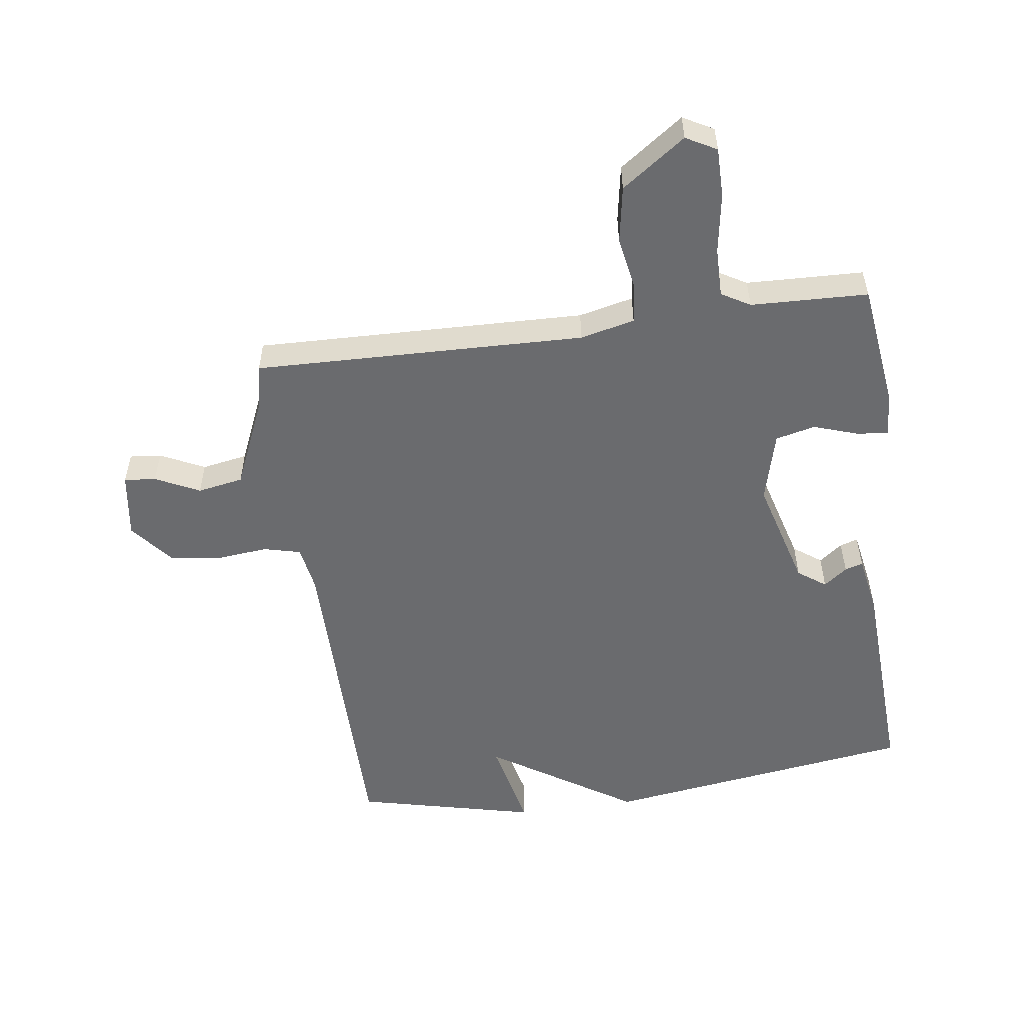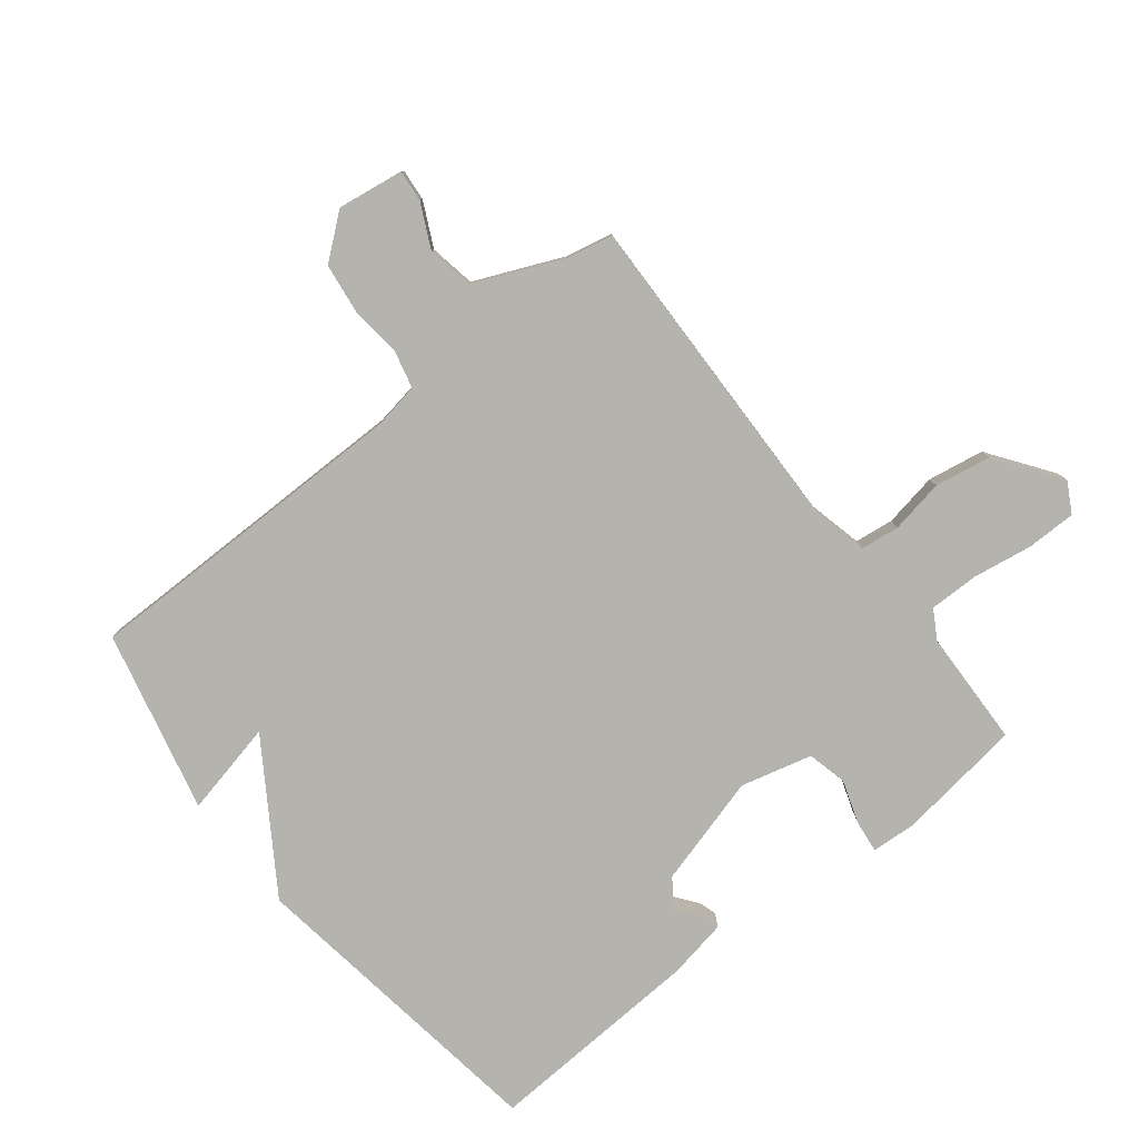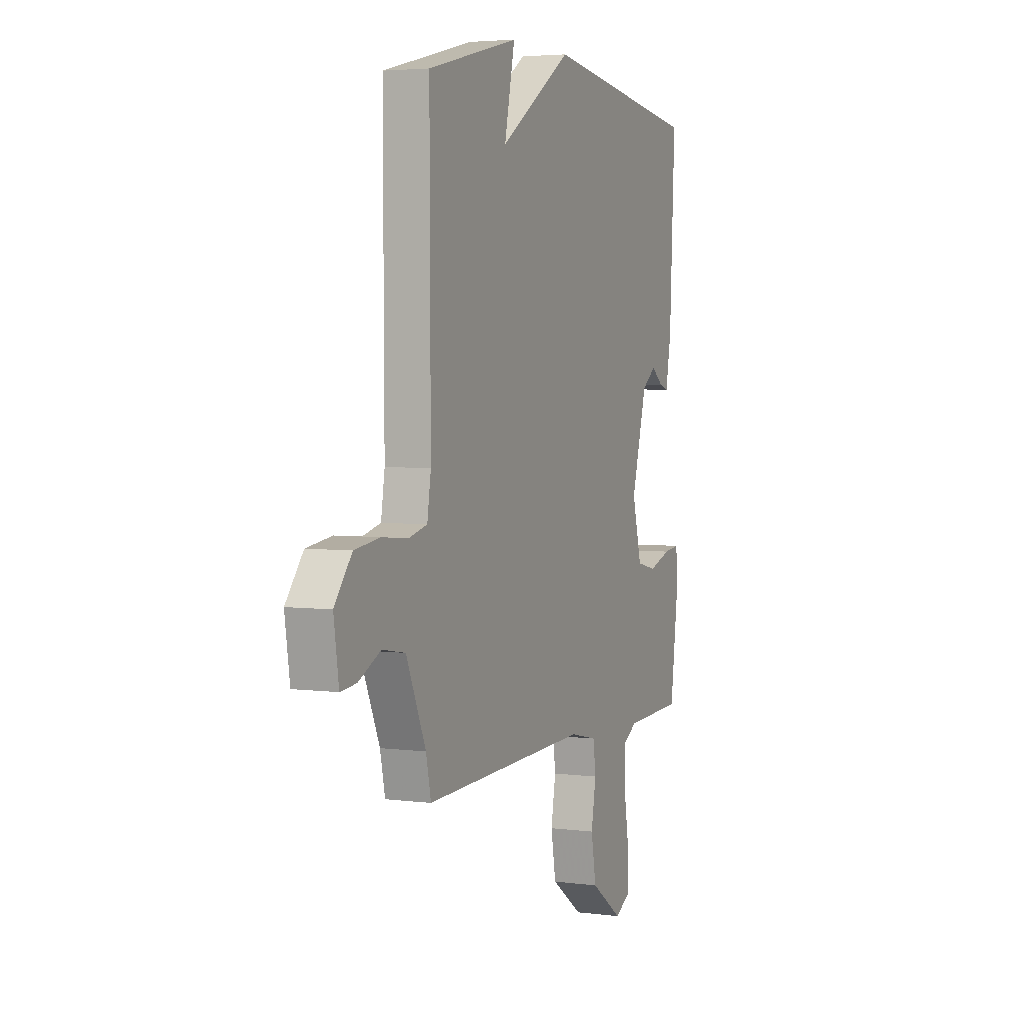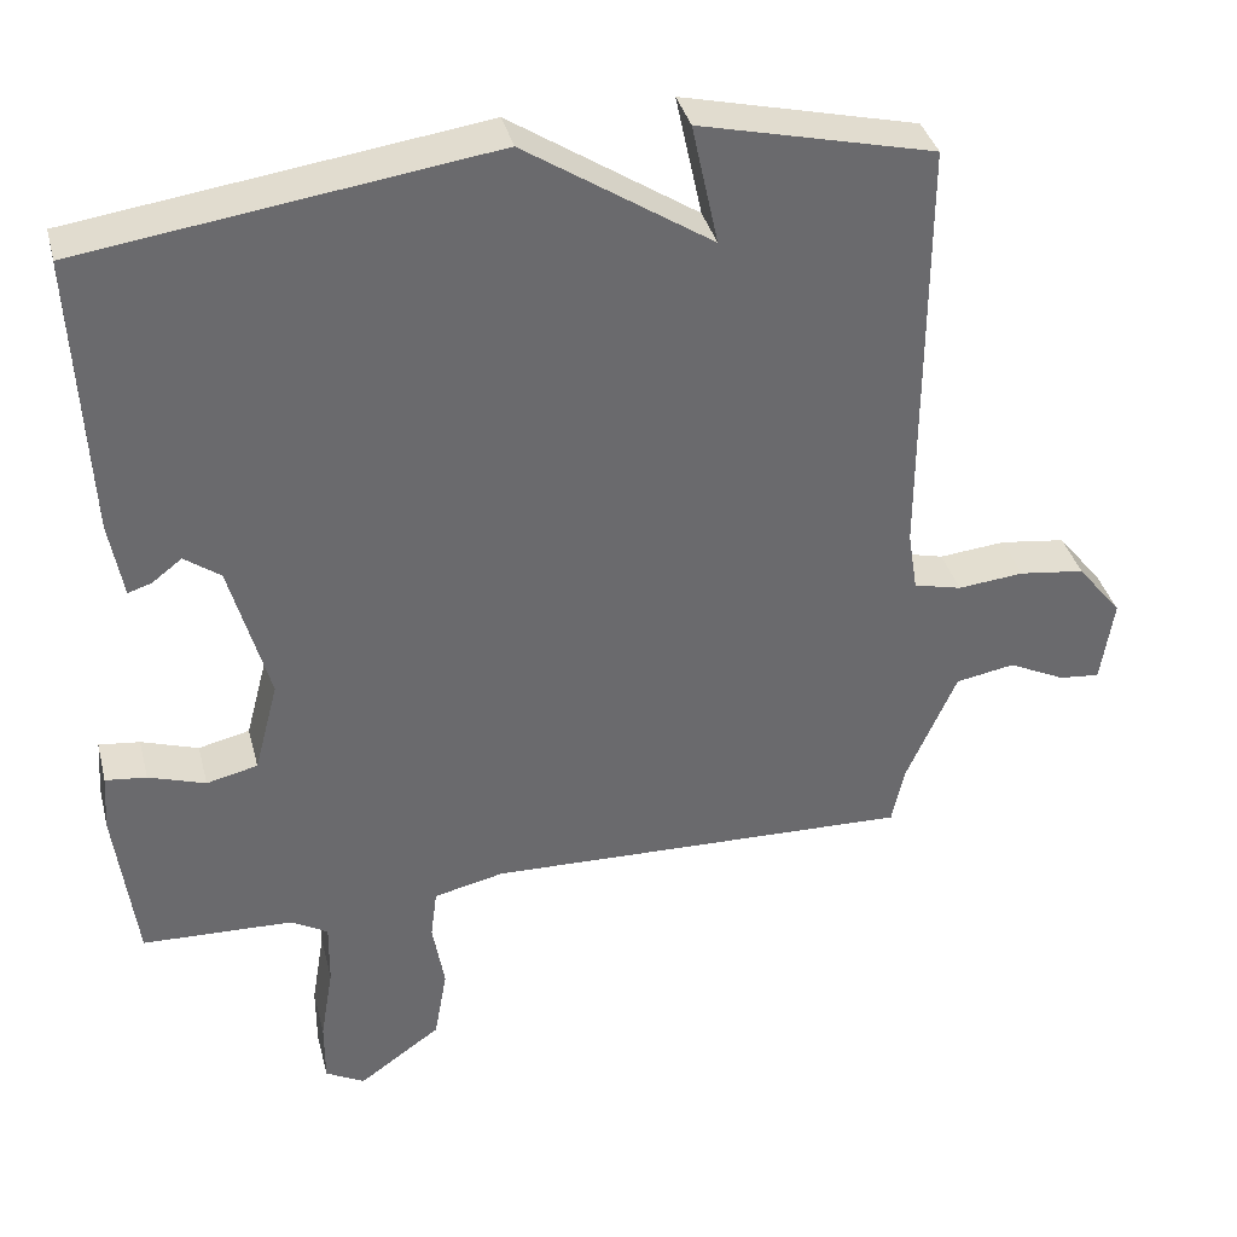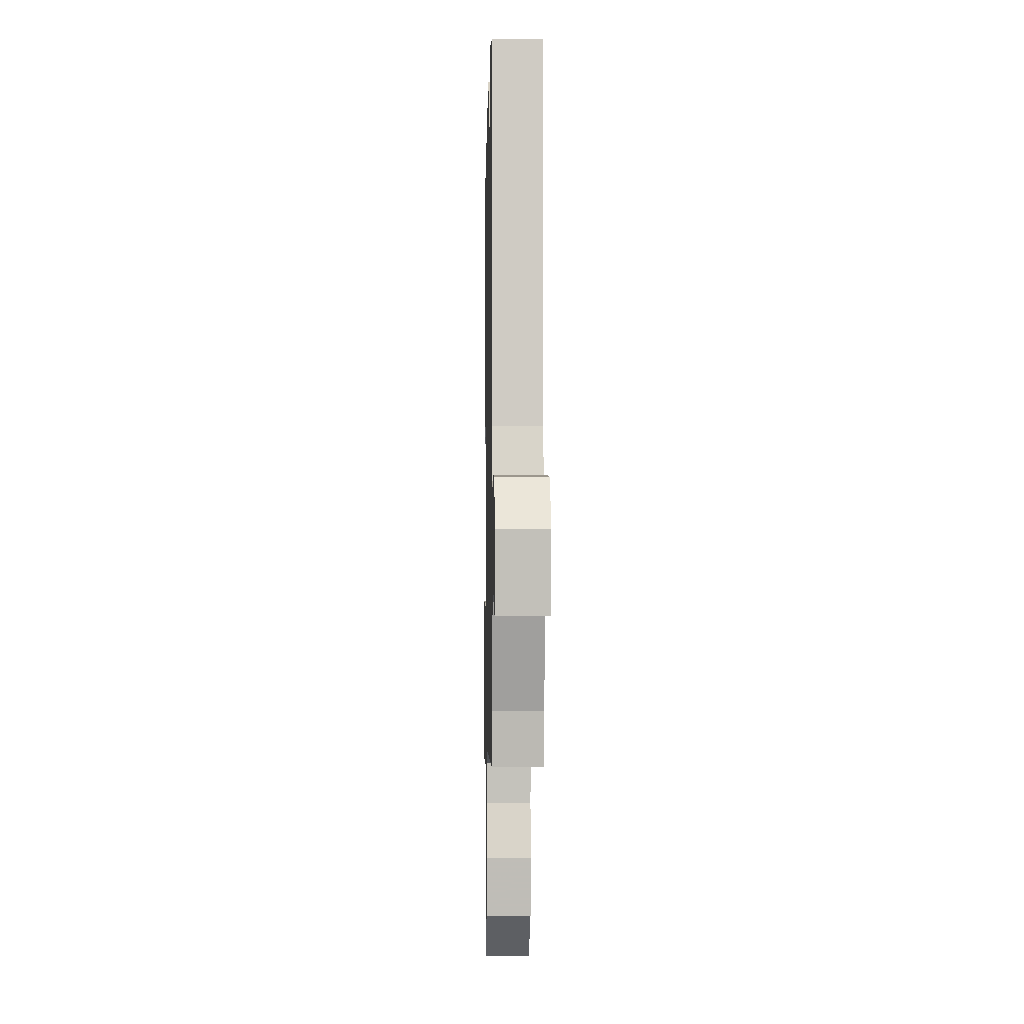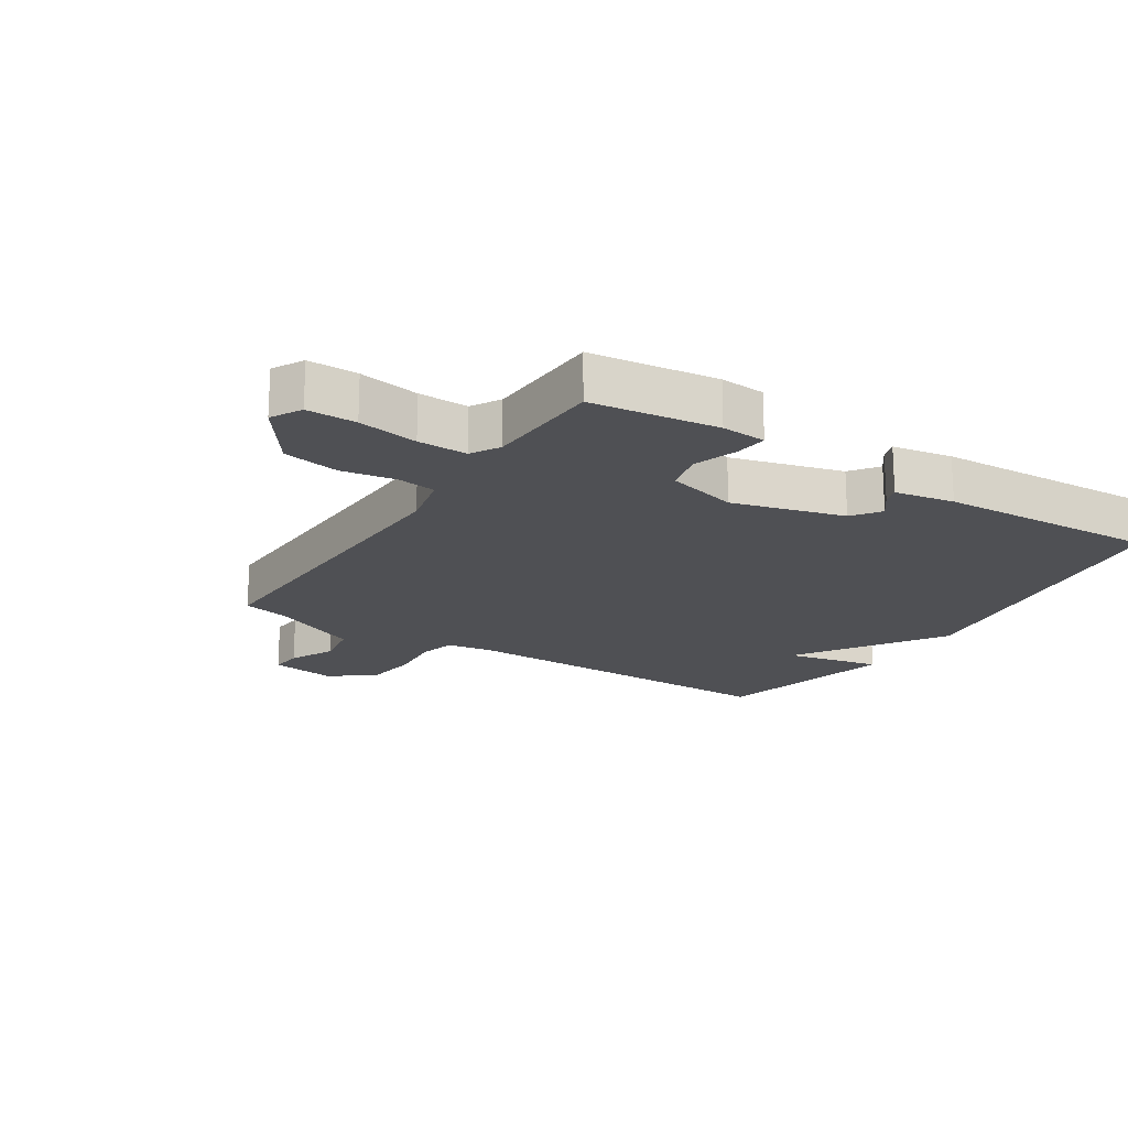
<metadata>
{"format":"obj","ext":"obj","renderer":"f3d","projection":"perspective","resolution":1024,"background":"white","views":[{"elev":-53.4,"azim":-171.9,"up":"+Y"},{"elev":-79.9,"azim":128.6,"up":"+Y"},{"elev":4.0,"azim":113.0,"up":"+Z"},{"elev":37.2,"azim":-14.1,"up":"+Z"},{"elev":-5.1,"azim":88.8,"up":"+Z"},{"elev":-19.2,"azim":-122.7,"up":"+Y"}]}
</metadata>
<code>
v 0.5 0.07 -0.5
v -0.033 0.07 -0.484
v -0.121 0.07 -0.504
v -0.129 0.07 -0.567
v -0.114 0.07 -0.654
v -0.13 0.07 -0.745
v -0.233 0.07 -0.818
v -0.282 0.07 -0.791
v -0.282 0.07 -0.711
v -0.266 0.07 -0.614
v -0.265 0.07 -0.534
v -0.311 0.07 -0.507
v -0.5 0.07 -0.5
v -0.526 0.07 -0.296
v -0.521 0.07 -0.224
v -0.47 0.07 -0.23
v -0.399 0.07 -0.254
v -0.335 0.07 -0.239
v -0.305 0.07 -0.124
v -0.354 0.07 0.055
v -0.399 0.07 0.088
v -0.437 0.07 0.059
v -0.466 0.07 0.05
v -0.483 0.07 0.146
v -0.5 0.07 0.5
v 0.007 0.07 0.571
v 0.24 0.07 0.418
v 0.207 0.07 0.571
v 0.5 0.07 0.5
v 0.498 0.07 -0.039
v 0.51 0.07 -0.115
v 0.57 0.07 -0.13
v 0.653 0.07 -0.122
v 0.735 0.07 -0.133
v 0.791 0.07 -0.203
v 0.775 0.07 -0.31
v 0.724 0.07 -0.305
v 0.653 0.07 -0.27
v 0.579 0.07 -0.283
v 0.516 0.07 -0.426
v 0.5 0 -0.5
v -0.033 0 -0.484
v -0.121 0 -0.504
v -0.129 0 -0.567
v -0.114 0 -0.654
v -0.13 0 -0.745
v -0.233 0 -0.818
v -0.282 0 -0.791
v -0.282 0 -0.711
v -0.266 0 -0.614
v -0.265 0 -0.534
v -0.311 0 -0.507
v -0.5 0 -0.5
v -0.526 0 -0.296
v -0.521 0 -0.224
v -0.47 0 -0.23
v -0.399 0 -0.254
v -0.335 0 -0.239
v -0.305 0 -0.124
v -0.354 0 0.055
v -0.399 0 0.088
v -0.437 0 0.059
v -0.466 0 0.05
v -0.483 0 0.146
v -0.5 0 0.5
v 0.007 0 0.571
v 0.24 0 0.418
v 0.207 0 0.571
v 0.5 0 0.5
v 0.498 0 -0.039
v 0.51 0 -0.115
v 0.57 0 -0.13
v 0.653 0 -0.122
v 0.735 0 -0.133
v 0.791 0 -0.203
v 0.775 0 -0.31
v 0.724 0 -0.305
v 0.653 0 -0.27
v 0.579 0 -0.283
v 0.516 0 -0.426
f 36 37 38
f 35 36 38
f 34 35 38
f 33 34 38
f 32 33 38
f 31 32 38 39
f 27 28 29 30
f 27 30 31
f 31 39 40
f 27 31 40
f 26 27 40
f 24 25 26
f 23 24 26
f 22 23 26
f 21 22 26
f 15 16 17
f 14 15 17
f 13 14 17
f 12 13 17
f 11 12 17 18
f 8 9 10
f 7 8 10
f 6 7 10
f 5 6 10
f 4 5 10
f 3 4 10 11
f 11 18 19
f 3 11 19
f 2 3 19
f 26 40 1
f 21 26 1
f 20 21 1
f 1 2 19 20
f 78 77 76
f 78 76 75
f 78 75 74
f 78 74 73
f 78 73 72
f 79 78 72 71
f 70 69 68 67
f 71 70 67
f 80 79 71
f 80 71 67
f 80 67 66
f 66 65 64
f 66 64 63
f 66 63 62
f 66 62 61
f 57 56 55
f 57 55 54
f 57 54 53
f 57 53 52
f 58 57 52 51
f 50 49 48
f 50 48 47
f 50 47 46
f 50 46 45
f 50 45 44
f 51 50 44 43
f 59 58 51
f 59 51 43
f 59 43 42
f 41 80 66
f 41 66 61
f 41 61 60
f 60 59 42 41
f 1 41 42 2
f 2 42 43 3
f 3 43 44 4
f 4 44 45 5
f 5 45 46 6
f 6 46 47 7
f 7 47 48 8
f 8 48 49 9
f 9 49 50 10
f 10 50 51 11
f 11 51 52 12
f 12 52 53 13
f 13 53 54 14
f 14 54 55 15
f 15 55 56 16
f 16 56 57 17
f 17 57 58 18
f 18 58 59 19
f 19 59 60 20
f 20 60 61 21
f 21 61 62 22
f 22 62 63 23
f 23 63 64 24
f 24 64 65 25
f 25 65 66 26
f 26 66 67 27
f 27 67 68 28
f 28 68 69 29
f 29 69 70 30
f 30 70 71 31
f 31 71 72 32
f 32 72 73 33
f 33 73 74 34
f 34 74 75 35
f 35 75 76 36
f 36 76 77 37
f 37 77 78 38
f 38 78 79 39
f 39 79 80 40
f 40 80 41 1

</code>
